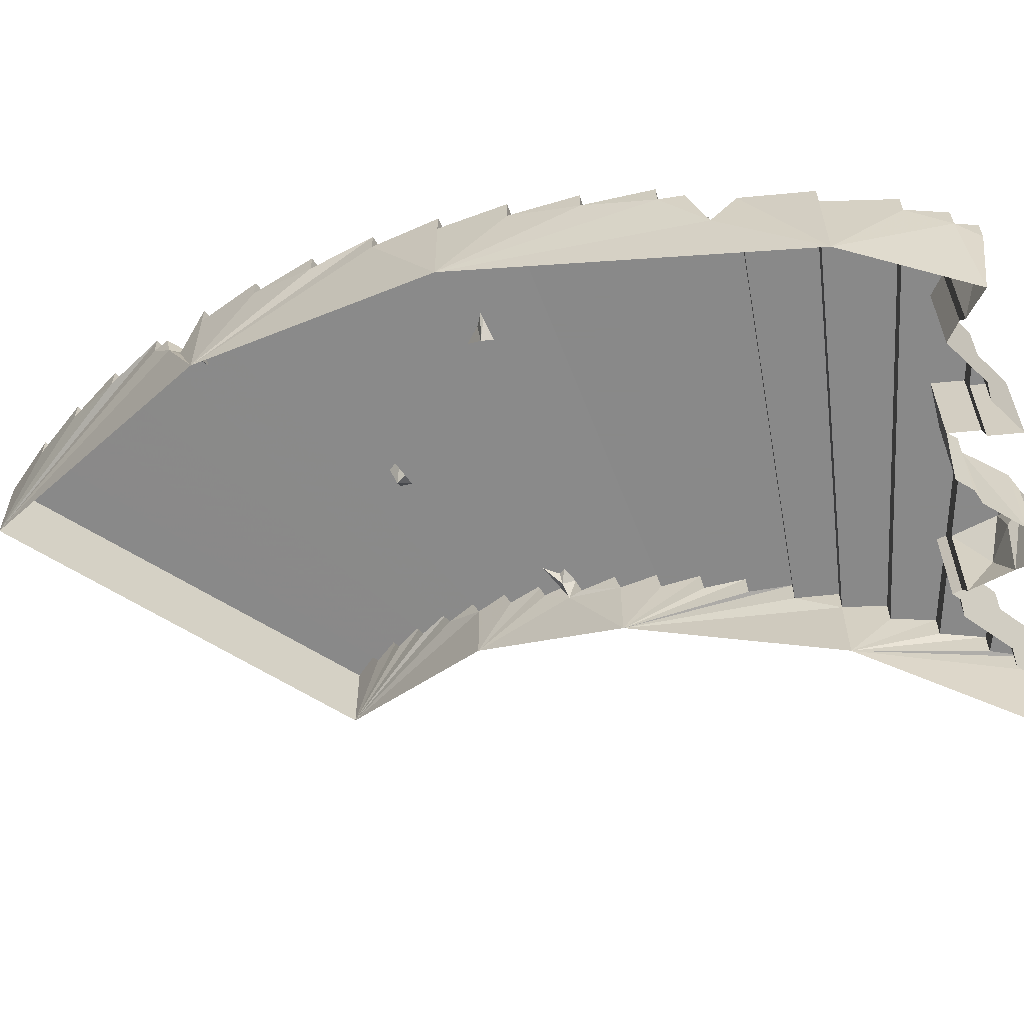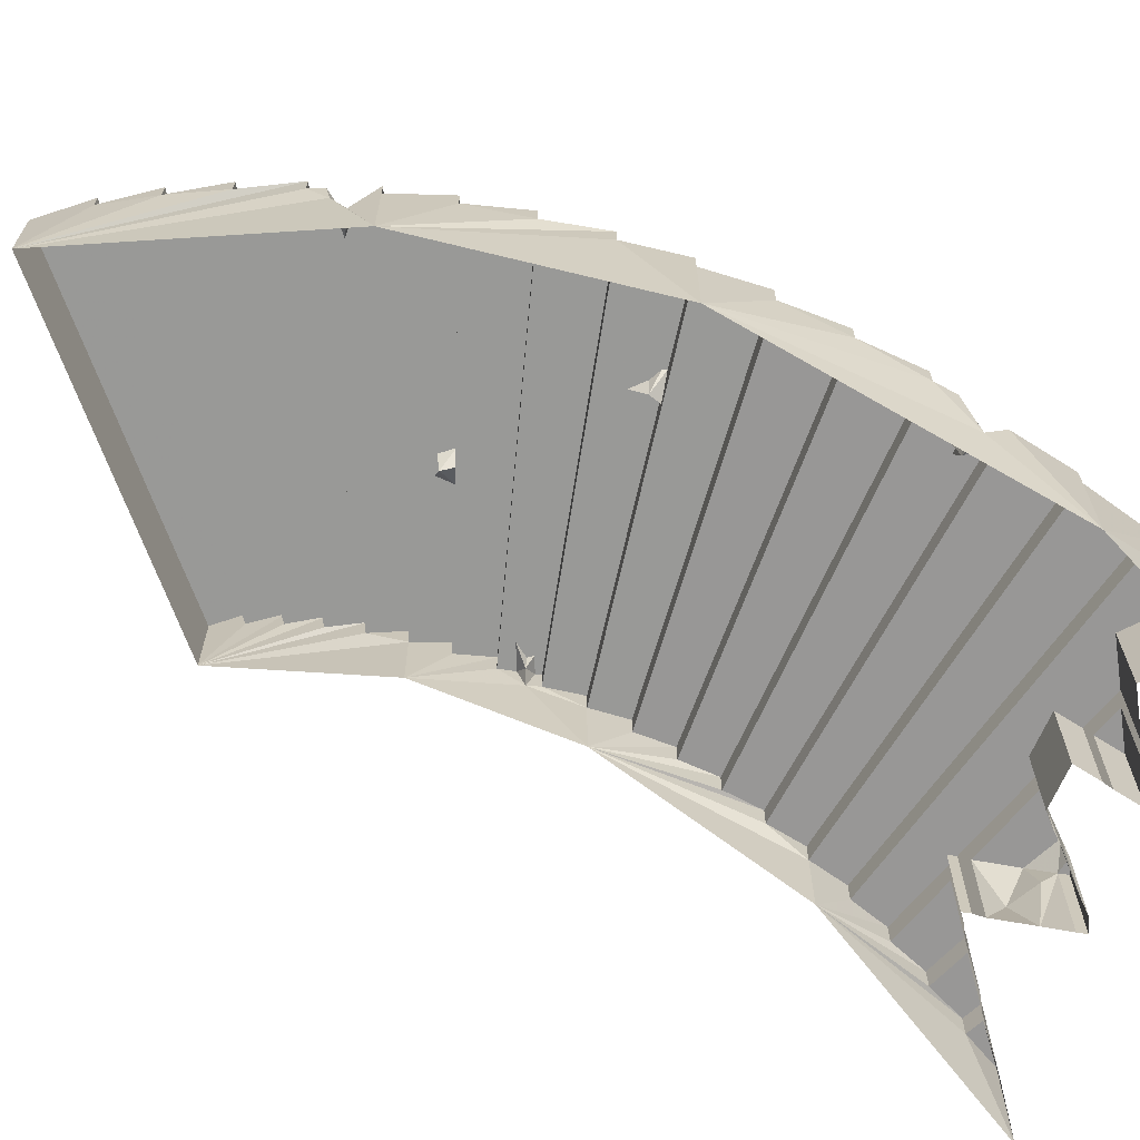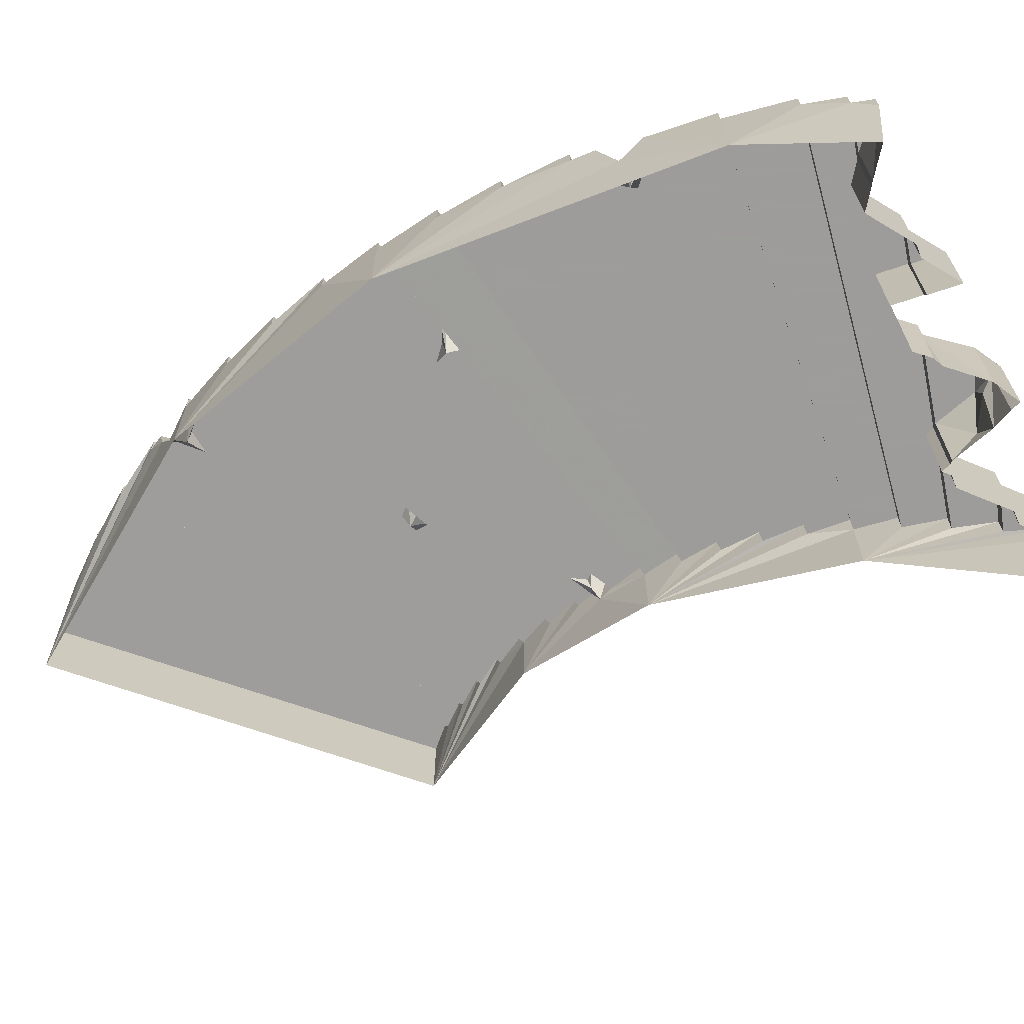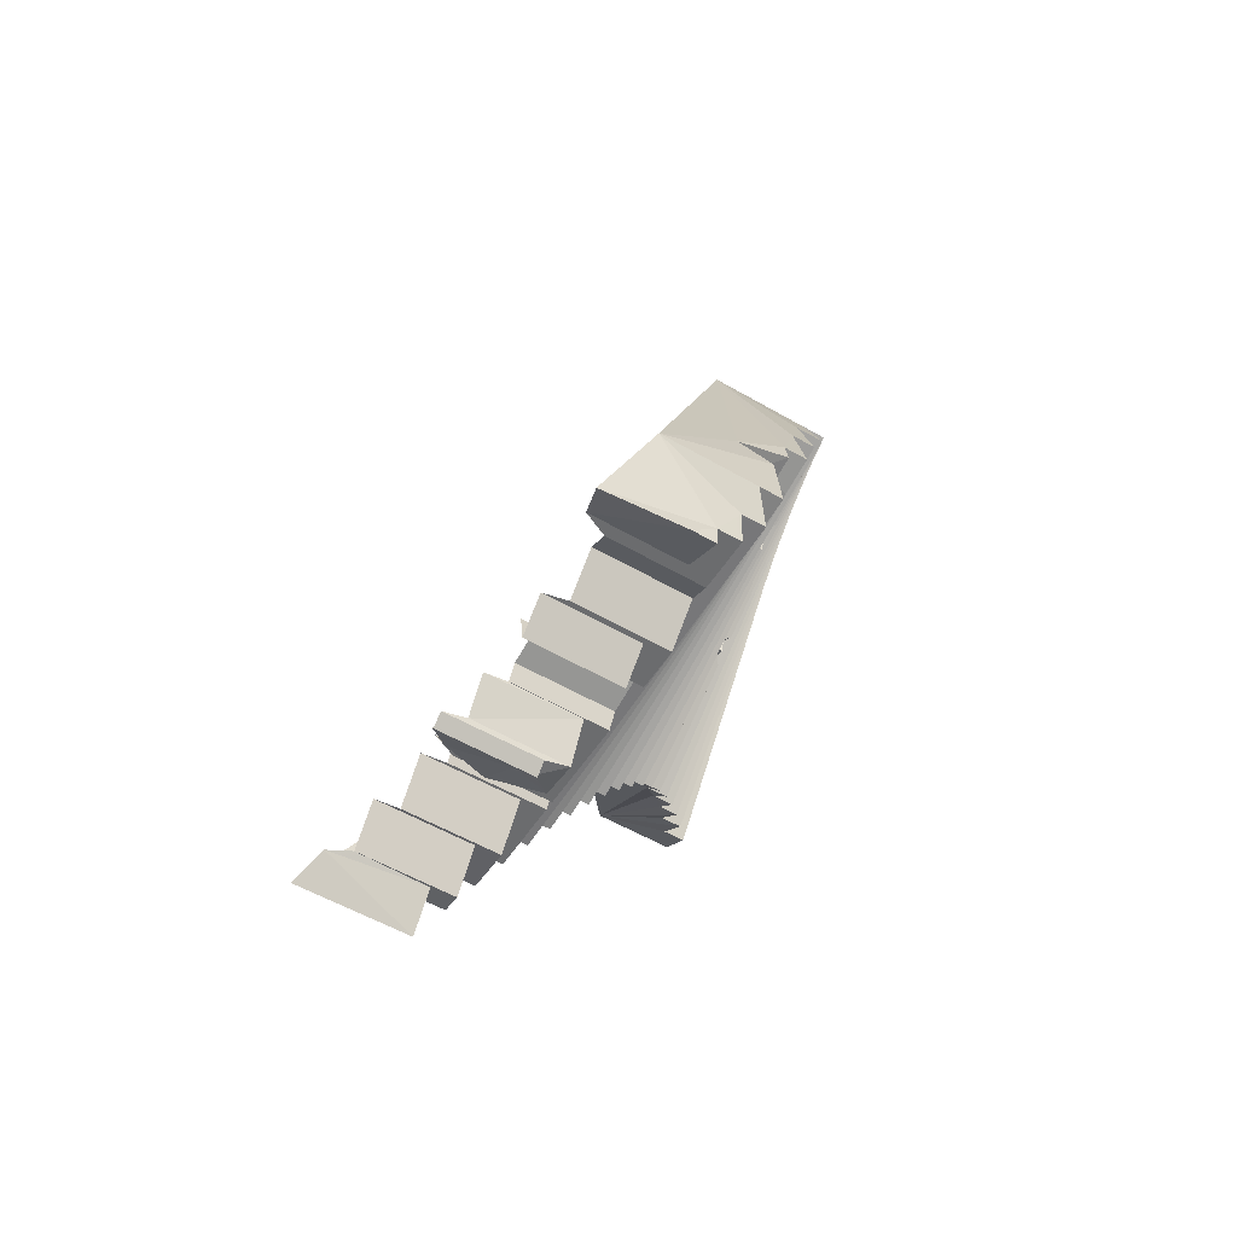
<metadata>
{"format":"obj","ext":"obj","renderer":"f3d","projection":"perspective","resolution":1024,"background":"white","views":[{"elev":-63.0,"azim":-92.4,"up":"+Z"},{"elev":-68.3,"azim":-130.2,"up":"+Z"},{"elev":-70.3,"azim":-79.2,"up":"+Z"},{"elev":-53.3,"azim":-122.0,"up":"+Y"}]}
</metadata>
<code>
g juqing_fuben_337_louti01
v 535.7 289.5 881.6
v 220 846.4 887.6
v 220 846.4 745.2
v 535.7 289.5 739.2
v 220 846.4 887.6
v 133.8 793.6 887.6
v 133.8 793.6 848.7
v 220 846.4 745.2
v 90.83 -724.8 -0.1057
v 90.83 -724.8 181.2
v 79.91 -661.5 181.2
v 76.86 -407.1 213.9
v 483.4 258.3 881.6
v 535.7 289.5 881.6
v 535.7 289.5 739.2
v 483.4 258.3 842.7
v 433.3 223.6 842.7
v 433.3 223.6 803.8
v 385.8 185.3 803.8
v 385.8 185.3 764.9
v 340.9 143.8 764.9
v 340.9 143.8 726
v 298.9 99.12 687.1
v 298.9 99.12 726
v 298.9 99.12 564.1
v 260 51.53 687.1
v 260 51.53 648.2
v 224.3 1.217 648.2
v 224.3 1.217 609.2
v 192.1 -51.59 570.3
v 192.1 -51.59 609.2
v 197 -43.53 609.2
v 204.6 -33.97 569.6
v 163.4 -106.7 531.4
v 163.4 -106.7 570.3
v 163.4 -106.7 408.5
v 138.3 -163.7 531.4
v 138.3 -163.7 492.5
v 117.1 -222.6 492.5
v 117.1 -222.6 453.6
v 99.7 -283 453.6
v 99.7 -283 414.7
v 86.27 -344.6 414.7
v 86.27 -344.6 375.8
v 76.86 -407.1 336.9
v 76.86 -407.1 375.8
v 71.51 -470.4 336.9
v 71.51 -470.4 297.9
v 70.23 -534.1 297.9
v 70.23 -534.1 259
v 73.03 -597.9 259
v 73.03 -597.9 220.1
v 79.91 -661.5 220.1
v -533.5 -485.7 259
v -532.2 -517.7 259
v -532.2 -517.7 220.1
v -515.9 -504.7 88.48
v -527.2 -319.4 177.1
v -534.8 -424.6 297.9
v -533.5 -485.7 297.9
v -527.2 -319.4 336.9
v -534.8 -424.6 336.9
v -464.1 -12.33 453.6
v -491.7 -112.9 453.6
v -491.7 -112.9 414.7
v -389.6 181.1 377.6
v -430 85.79 492.5
v -464.1 -12.33 492.5
v -430 85.79 537.4
v -389.6 181.1 537.4
v -343.1 273.1 576.3
v -389.6 181.1 576.3
v -168.9 525.4 533.3
v -343.1 273.1 615.2
v -290.6 361.4 615.2
v -232.5 445.6 654.1
v -290.6 361.4 654.1
v -232.5 445.6 693.1
v -168.9 525.4 693.1
v -100.2 600.5 770.9
v -100.2 600.5 732
v -26.57 670.4 770.9
v 51.54 734.8 809.8
v -26.57 670.4 809.8
v 51.54 734.8 848.7
v -512.8 -215.4 375.8
v -527.2 -319.4 375.8
v -498.7 -178.5 326.6
v 210.2 -21.84 609.2
v -499.2 -149.3 414.7
v -168.9 525.4 732
v -135.8 552.7 646.3
v -120.9 573.6 691
v -118.3 580.6 732
f 2 1 3
f 4 3 1
f 6 5 7
f 8 7 5
f 10 9 11
f 12 11 9
f 14 13 15
f 16 15 13
f 16 17 15
f 18 15 17
f 18 19 15
f 20 15 19
f 20 21 15
f 22 15 21
f 24 23 22
f 22 23 15
f 15 23 25
f 23 26 25
f 27 25 26
f 27 28 25
f 29 25 28
f 31 30 32
f 33 32 30
f 35 34 30
f 30 34 33
f 33 34 36
f 34 37 36
f 38 36 37
f 38 39 36
f 40 36 39
f 40 41 36
f 42 36 41
f 42 43 36
f 44 36 43
f 46 45 44
f 44 45 36
f 36 45 12
f 45 47 12
f 48 12 47
f 48 49 12
f 50 12 49
f 50 51 12
f 52 12 51
f 52 53 12
f 11 12 53
f 55 54 56
f 56 54 57
f 57 54 58
f 60 59 54
f 58 54 59
f 62 61 59
f 58 59 61
f 64 63 65
f 66 65 63
f 68 67 63
f 66 63 67
f 67 69 66
f 70 66 69
f 72 71 70
f 70 71 66
f 66 71 73
f 71 74 73
f 75 73 74
f 77 76 75
f 73 75 76
f 76 78 73
f 79 73 78
f 81 80 8
f 82 8 80
f 84 83 82
f 8 82 83
f 85 7 83
f 8 83 7
f 87 86 61
f 61 86 58
f 58 86 88
f 25 29 33
f 89 33 29
f 25 33 36
f 66 58 88
f 65 66 88
f 90 65 88
f 79 91 73
f 92 73 91
f 8 73 93
f 92 93 73
f 94 81 93
f 8 93 81
g juqing_fuben_337_louti01
v 90.83 -724.8 181.2
v 90.83 -724.8 -0.1057
v 56.52 -677.8 25.54
v 51.48 -665.4 181.2
v 47.87 -665.8 64.45
v 47.87 -665.8 220.1
v 5.699 -602.1 220.1
v 5.699 -602.1 64.45
v 1.928 -602.4 259
v 5.699 -602.1 220.1
v 5.699 -602.1 64.45
v 1.928 -602.4 103.4
v -43.78 -533.3 259
v 1.928 -602.4 259
v 1.928 -602.4 103.4
v -43.78 -533.3 103.4
v -47.73 -533.3 297.9
v -43.78 -533.3 259
v -43.78 -533.3 103.4
v -47.73 -533.3 142.3
v -55.63 -521.4 297.9
v -47.73 -533.3 297.9
v -47.73 -533.3 142.3
v -55.63 -521.4 142.3
v -62.88 -533.2 297.9
v -55.63 -521.4 297.9
v -55.63 -521.4 142.3
v -62.88 -533.2 142.3
v -81.98 -533.1 259
v -62.88 -533.2 297.9
v -62.88 -533.2 142.3
v -81.98 -533.1 103.4
v -115.8 -591.5 259
v -81.98 -533.1 259
v -84.95 -577.3 181.2
v -115.8 -591.5 259
v -149.5 -612 220.1
v -115.8 -591.5 259
v -115.8 -591.5 259
v -133.2 -594.1 197.4
v -149.5 -612 220.1
v -157.5 -624.9 220.1
v -149.5 -612 64.45
v -157.5 -624.9 64.45
v -175.4 -607.9 220.1
v -157.5 -624.9 220.1
v -157.5 -624.9 64.45
v -175.4 -607.9 64.45
v -177.2 -599 259
v -175.4 -607.9 220.1
v -175.4 -607.9 64.45
v -177.2 -599 103.4
v -208.7 -532.3 259
v -210.5 -538.2 103.4
v -210.3 -532.3 142.3
v -210.3 -532.3 297.9
v -224.1 -506.6 297.9
v -224.1 -506.6 142.3
v -290.2 -487.1 297.9
v -224.1 -506.6 297.9
v -224.1 -506.6 142.3
v -290.2 -487.1 142.3
v -296.3 -531.8 297.9
v -290.2 -487.1 297.9
v -290.2 -487.1 142.3
v -296.3 -531.8 142.3
v -306.9 -531.7 259
v -296.3 -531.8 297.9
v -296.3 -531.8 142.3
v -306.9 -531.7 103.4
v -313.5 -579.4 259
v -306.9 -531.7 259
v -306.9 -531.7 103.4
v -313.5 -579.4 103.4
v -356.3 -531.4 259
v -313.5 -579.4 259
v -313.5 -579.4 103.4
v -356.3 -531.4 103.4
v -364.5 -531.3 297.9
v -356.3 -531.4 259
v -356.3 -531.4 103.4
v -364.5 -531.3 142.3
v -416.5 -473.1 297.9
v -364.5 -531.3 297.9
v -364.5 -531.3 142.3
v -416.5 -473.1 142.3
v -447.8 -486.2 297.9
v -416.5 -473.1 297.9
v -416.5 -473.1 142.3
v -447.8 -486.2 142.3
v -466.3 -486.1 259
v -466.3 -486.1 103.4
v -515.9 -504.7 88.48
v -532.2 -517.7 220.1
v -532.2 -517.7 259
v -81.98 -533.1 103.4
v -115.8 -591.5 103.4
v -84.95 -577.3 181.2
v -115.8 -591.5 103.4
v -492.5 -219.8 375.8
v -512.8 -215.4 375.8
v -454.6 -186.8 352.8
v -484.1 -221.6 414.7
v -492.5 -219.8 375.8
v -454.6 -186.8 352.8
v -436.7 -197.3 414.7
v -471.2 -182.9 414.7
v -436.7 -197.3 414.7
v -454.6 -186.8 352.8
v -447.7 -166.4 414.7
v -471.2 -182.9 414.7
v -454.6 -186.8 352.8
v -499.2 -149.3 414.7
v -447.7 -166.4 414.7
v -454.6 -186.8 352.8
v -498.7 -178.5 326.6
v -512.8 -215.4 375.8
v -498.7 -178.5 326.6
v -454.6 -186.8 352.8
v 178 6.43 609.6
v 210.2 -21.84 609.2
v 192.1 -22.96 589.5
v 185.9 -19.38 609.5
v 178 6.43 609.6
v 192.1 -22.96 589.5
v 177 -25.45 609.5
v 185.9 -19.38 609.5
v 192.1 -22.96 589.5
v 197 -43.53 609.2
v 177 -25.45 609.5
v 192.1 -22.96 589.5
v 204.6 -33.97 569.6
v 204.6 -33.97 569.6
v -132 524.7 731.7
v -111.3 537.8 699.7
v -116.5 533.2 731.7
v -118.3 580.6 732
v -80.12 518.9 731.3
v -111.3 537.8 699.7
v -132 524.7 731.7
v -168.9 525.4 732
v -111.3 537.8 699.7
v -135.8 552.7 646.3
v -135.8 552.7 646.3
v -120.9 573.6 691
v -80.12 518.9 731.3
v 88.29 225.8 689.4
v 80.04 195.5 689.3
v 71.09 230.4 662.7
v 68.18 221.3 689.5
v 88.29 225.8 689.4
v 71.09 230.4 662.7
v 62.05 242.7 689.7
v 68.18 221.3 689.5
v 71.09 230.4 662.7
v 39.29 228.1 689.8
v 62.05 242.7 689.7
v 71.09 230.4 662.7
v 54.65 215.9 667.4
v 54.65 215.9 667.4
v -219 112.4 574.6
v -213 89.15 574.4
v -220 114.6 543.4
v -199.8 133.5 574.5
v -219 112.4 574.6
v -220 114.6 543.4
v -228 119.8 574.7
v -199.8 133.5 574.5
v -220 114.6 543.4
v -248.8 116.5 574.8
v -253.9 110.4 574.8
v -219.2 92.42 548.8
v -253.9 110.4 574.8
v -220 114.6 543.4
v -219.2 92.42 548.8
f 96 95 97
f 98 97 95
f 100 99 98
f 97 98 99
f 100 101 99
f 102 99 101
f 104 103 105
f 106 105 103
f 108 107 109
f 110 109 107
f 112 111 113
f 114 113 111
f 116 115 117
f 118 117 115
f 120 119 121
f 122 121 119
f 124 123 125
f 126 125 123
f 128 127 129
f 130 129 127
f 132 131 133
f 133 131 134
f 134 131 135
f 131 136 135
f 135 136 137
f 137 136 138
f 140 139 141
f 142 141 139
f 144 143 145
f 146 145 143
f 143 147 146
f 148 146 147
f 150 149 147
f 148 147 149
f 150 151 149
f 152 149 151
f 154 153 155
f 156 155 153
f 158 157 159
f 160 159 157
f 162 161 163
f 164 163 161
f 166 165 167
f 168 167 165
f 170 169 171
f 172 171 169
f 174 173 175
f 176 175 173
f 178 177 179
f 180 179 177
f 182 181 183
f 184 183 181
f 181 185 184
f 186 184 185
f 187 186 188
f 185 189 186
f 188 186 189
f 190 128 129
f 191 190 129
f 134 192 133
f 193 192 134
f 137 193 135
f 134 135 193
f 195 194 196
f 198 197 199
f 197 200 199
f 202 201 203
f 205 204 206
f 208 207 209
f 207 210 209
f 212 211 213
f 215 214 216
f 218 217 219
f 221 220 222
f 224 223 225
f 223 226 225
f 227 215 216
f 229 228 230
f 232 231 233
f 235 234 236
f 237 235 236
f 239 238 233
f 231 239 233
f 240 229 230
f 242 241 243
f 245 244 246
f 248 247 249
f 251 250 252
f 250 253 252
f 254 242 243
f 256 255 257
f 259 258 260
f 262 261 263
f 261 264 263
f 264 265 263
f 267 266 268
f 269 256 257
g juqing_fuben_337_louti01
v -430 85.79 537.4
v 138.3 -163.7 531.4
v 138.3 -163.7 492.5
v -430 85.79 492.5
v 133.8 793.6 887.6
v 483.4 258.3 881.6
v 483.4 258.3 842.7
v 133.8 793.6 848.7
v 51.54 734.8 848.7
v 433.3 223.6 842.7
v 433.3 223.6 803.8
v 51.54 734.8 809.8
v -26.57 670.4 809.8
v 385.8 185.3 803.8
v 385.8 185.3 764.9
v -26.57 670.4 770.9
v -100.2 600.5 770.9
v 340.9 143.8 764.9
v 340.9 143.8 726
v -100.2 600.5 732
v -168.9 525.4 732
v 298.9 99.12 726
v 298.9 99.12 687.1
v -168.9 525.4 693.1
v -290.6 361.4 654.1
v 224.3 1.217 648.2
v 224.3 1.217 609.2
v -290.6 361.4 615.2
v -343.1 273.1 615.2
v 192.1 -51.59 609.2
v 192.1 -51.59 570.3
v -343.1 273.1 576.3
v 79.91 -661.5 220.1
v 79.91 -661.5 181.2
v 51.48 -665.4 181.2
v 47.87 -665.8 220.1
v 73.03 -597.9 259
v 73.03 -597.9 220.1
v 5.699 -602.1 220.1
v 1.928 -602.4 259
v 70.23 -534.1 297.9
v 70.23 -534.1 259
v -43.78 -533.3 259
v -47.73 -533.3 297.9
v 71.51 -470.4 297.9
v -534.8 -424.6 297.9
v -534.8 -424.6 336.9
v 71.51 -470.4 336.9
v 76.86 -407.1 336.9
v -527.2 -319.4 336.9
v -527.2 -319.4 375.8
v 76.86 -407.1 375.8
v 86.27 -344.6 375.8
v -492.5 -219.8 375.8
v -484.1 -221.6 414.7
v 86.27 -344.6 414.7
v 99.7 -283 414.7
v -491.7 -112.9 414.7
v -491.7 -112.9 453.6
v 99.7 -283 453.6
v 117.1 -222.6 453.6
v -464.1 -12.33 453.6
v -464.1 -12.33 492.5
v 117.1 -222.6 492.5
v 220 846.4 887.6
v 535.7 289.5 881.6
v 483.4 258.3 881.6
v 133.8 793.6 887.6
v 133.8 793.6 848.7
v 483.4 258.3 842.7
v 433.3 223.6 842.7
v 51.54 734.8 848.7
v 51.54 734.8 809.8
v 433.3 223.6 803.8
v 385.8 185.3 803.8
v -26.57 670.4 809.8
v -26.57 670.4 770.9
v 385.8 185.3 764.9
v 340.9 143.8 764.9
v -100.2 600.5 770.9
v -232.5 445.6 654.1
v 260 51.53 648.2
v 224.3 1.217 648.2
v -290.6 361.4 654.1
v 192.1 -51.59 570.3
v 163.4 -106.7 570.3
v -213 89.15 574.4
v -219 112.4 574.6
v -389.6 181.1 537.4
v 163.4 -106.7 531.4
v 138.3 -163.7 531.4
v -430 85.79 537.4
v -430 85.79 492.5
v 138.3 -163.7 492.5
v 117.1 -222.6 492.5
v -464.1 -12.33 492.5
v -464.1 -12.33 453.6
v 117.1 -222.6 453.6
v 99.7 -283 453.6
v -491.7 -112.9 453.6
v -436.7 -197.3 414.7
v 86.27 -344.6 414.7
v -484.1 -221.6 414.7
v -492.5 -219.8 375.8
v 86.27 -344.6 375.8
v 76.86 -407.1 375.8
v -512.8 -215.4 375.8
v -527.2 -319.4 375.8
v -527.2 -319.4 336.9
v 76.86 -407.1 336.9
v 71.51 -470.4 336.9
v -534.8 -424.6 336.9
v 70.23 -534.1 259
v 73.03 -597.9 259
v 1.928 -602.4 259
v -43.78 -533.3 259
v 73.03 -597.9 220.1
v 79.91 -661.5 220.1
v 47.87 -665.8 220.1
v 5.699 -602.1 220.1
v 51.48 -665.4 181.2
v 79.91 -661.5 181.2
v 90.83 -724.8 181.2
v -157.5 -624.9 220.1
v -175.4 -607.9 220.1
v -149.5 -612 220.1
v -149.5 -612 220.1
v -175.4 -607.9 220.1
v -177.2 -599 259
v -115.8 -591.5 259
v -115.8 -591.5 259
v -177.2 -599 259
v -208.7 -532.3 259
v -81.98 -533.1 259
v -81.98 -533.1 259
v -208.7 -532.3 259
v -210.3 -532.3 297.9
v -62.88 -533.2 297.9
v -313.5 -579.4 259
v -356.3 -531.4 259
v -306.9 -531.7 259
v -306.9 -531.7 259
v -356.3 -531.4 259
v -364.5 -531.3 297.9
v -296.3 -531.8 297.9
v -532.2 -517.7 259
v -533.5 -485.7 259
v -466.3 -486.1 259
v -466.3 -486.1 259
v -533.5 -485.7 259
v -533.5 -485.7 297.9
v -447.8 -486.2 297.9
v 71.51 -470.4 297.9
v 70.23 -534.1 297.9
v -47.73 -533.3 297.9
v -55.63 -521.4 297.9
v -62.88 -533.2 297.9
v -210.3 -532.3 297.9
v -224.1 -506.6 297.9
v -290.2 -487.1 297.9
v -296.3 -531.8 297.9
v -364.5 -531.3 297.9
v -416.5 -473.1 297.9
v -534.8 -424.6 297.9
v -533.5 -485.7 297.9
v -447.8 -486.2 297.9
v 185.9 -19.38 609.5
v 177 -25.45 609.5
v 178 6.43 609.6
v -290.6 361.4 615.2
v 224.3 1.217 609.2
v -343.1 273.1 615.2
v 210.2 -21.84 609.2
v 197 -43.53 609.2
v 192.1 -51.59 609.2
v -471.2 -182.9 414.7
v -447.7 -166.4 414.7
v 99.7 -283 414.7
v -491.7 -112.9 414.7
v -499.2 -149.3 414.7
v -116.5 533.2 731.7
v -80.12 518.9 731.3
v -132 524.7 731.7
v 298.9 99.12 726
v -168.9 525.4 732
v -118.3 580.6 732
v -100.2 600.5 732
v 340.9 143.8 726
v -232.5 445.6 693.1
v -168.9 525.4 693.1
v 62.05 242.7 689.7
v 39.29 228.1 689.8
v 80.04 195.5 689.3
v 260 51.53 687.1
v 260 51.53 648.2
v 54.65 215.9 667.4
v 88.29 225.8 689.4
v 68.18 221.3 689.5
v 298.9 99.12 687.1
v 260 51.53 687.1
v 80.04 195.5 689.3
v -232.5 445.6 654.1
v -232.5 445.6 693.1
v 39.29 228.1 689.8
v -213 89.15 574.4
v 163.4 -106.7 570.3
v 163.4 -106.7 531.4
v -219.2 92.42 548.8
v -199.8 133.5 574.5
v -228 119.8 574.7
v -343.1 273.1 576.3
v -248.8 116.5 574.8
v -253.9 110.4 574.8
v -389.6 181.1 576.3
v -389.6 181.1 537.4
v -389.6 181.1 576.3
v -253.9 110.4 574.8
f 271 270 272
f 273 272 270
f 275 274 276
f 277 276 274
f 279 278 280
f 281 280 278
f 283 282 284
f 285 284 282
f 287 286 288
f 289 288 286
f 291 290 292
f 293 292 290
f 295 294 296
f 297 296 294
f 299 298 300
f 301 300 298
f 303 302 304
f 305 304 302
f 307 306 308
f 309 308 306
f 311 310 312
f 313 312 310
f 315 314 316
f 317 316 314
f 319 318 320
f 321 320 318
f 323 322 324
f 325 324 322
f 327 326 328
f 329 328 326
f 331 330 332
f 333 332 330
f 335 334 336
f 337 336 334
f 339 338 340
f 341 340 338
f 343 342 344
f 345 344 342
f 347 346 348
f 349 348 346
f 351 350 352
f 353 352 350
f 355 354 356
f 357 356 354
f 359 358 360
f 361 360 358
f 363 362 364
f 365 364 362
f 367 366 368
f 369 368 366
f 371 370 372
f 374 373 375
f 373 376 375
f 375 376 377
f 379 378 380
f 381 380 378
f 383 382 384
f 385 384 382
f 387 386 388
f 389 388 386
f 391 390 392
f 394 393 395
f 397 396 398
f 399 398 396
f 401 400 402
f 403 402 400
f 405 404 406
f 407 406 404
f 409 408 410
f 412 411 413
f 414 413 411
f 416 415 417
f 419 418 420
f 421 420 418
f 423 422 424
f 424 422 425
f 426 425 427
f 427 425 428
f 425 422 428
f 428 422 429
f 430 429 431
f 431 429 432
f 429 422 432
f 422 433 432
f 433 434 432
f 434 435 432
f 437 436 438
f 440 439 438
f 441 437 439
f 438 439 437
f 442 440 438
f 443 437 444
f 441 444 437
f 445 370 446
f 447 446 371
f 370 371 446
f 448 446 447
f 449 446 448
f 451 450 452
f 454 453 452
f 455 451 456
f 457 456 451
f 457 451 453
f 452 453 451
f 459 458 460
f 461 460 458
f 463 462 464
f 465 464 462
f 467 466 460
f 466 468 460
f 459 460 468
f 469 468 470
f 466 470 468
f 471 464 465
f 473 472 465
f 471 465 472
f 475 474 476
f 477 476 474
f 479 478 480
f 481 479 480
f 482 481 483
f 480 483 481
f 478 357 354
f 480 478 354
f 485 484 486
f 477 486 484
f 484 476 477

</code>
